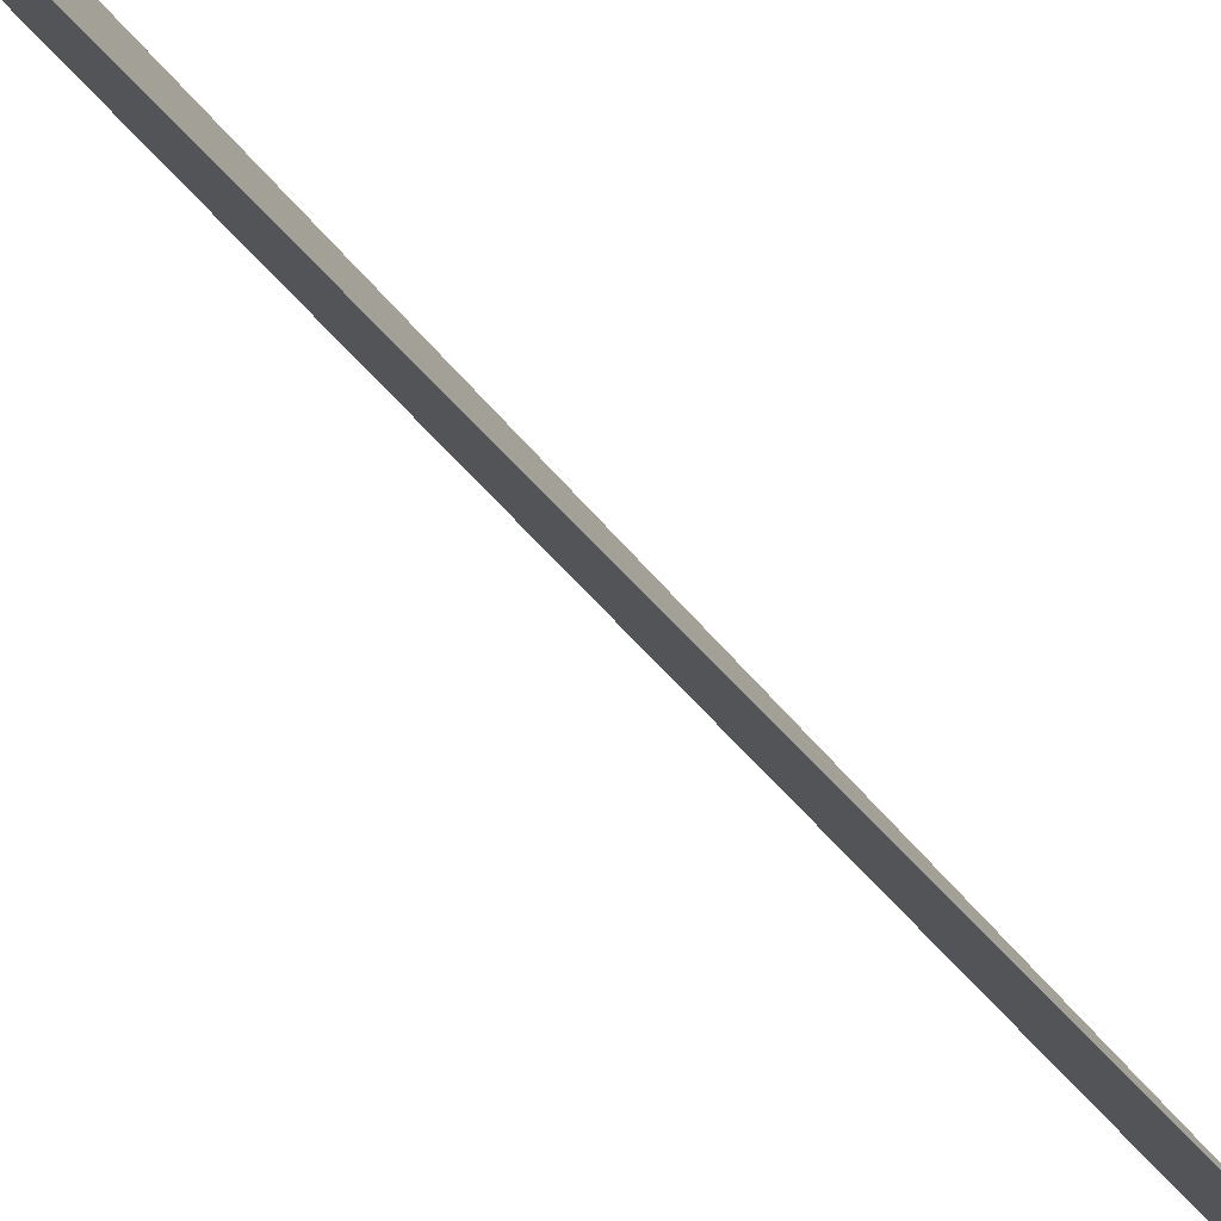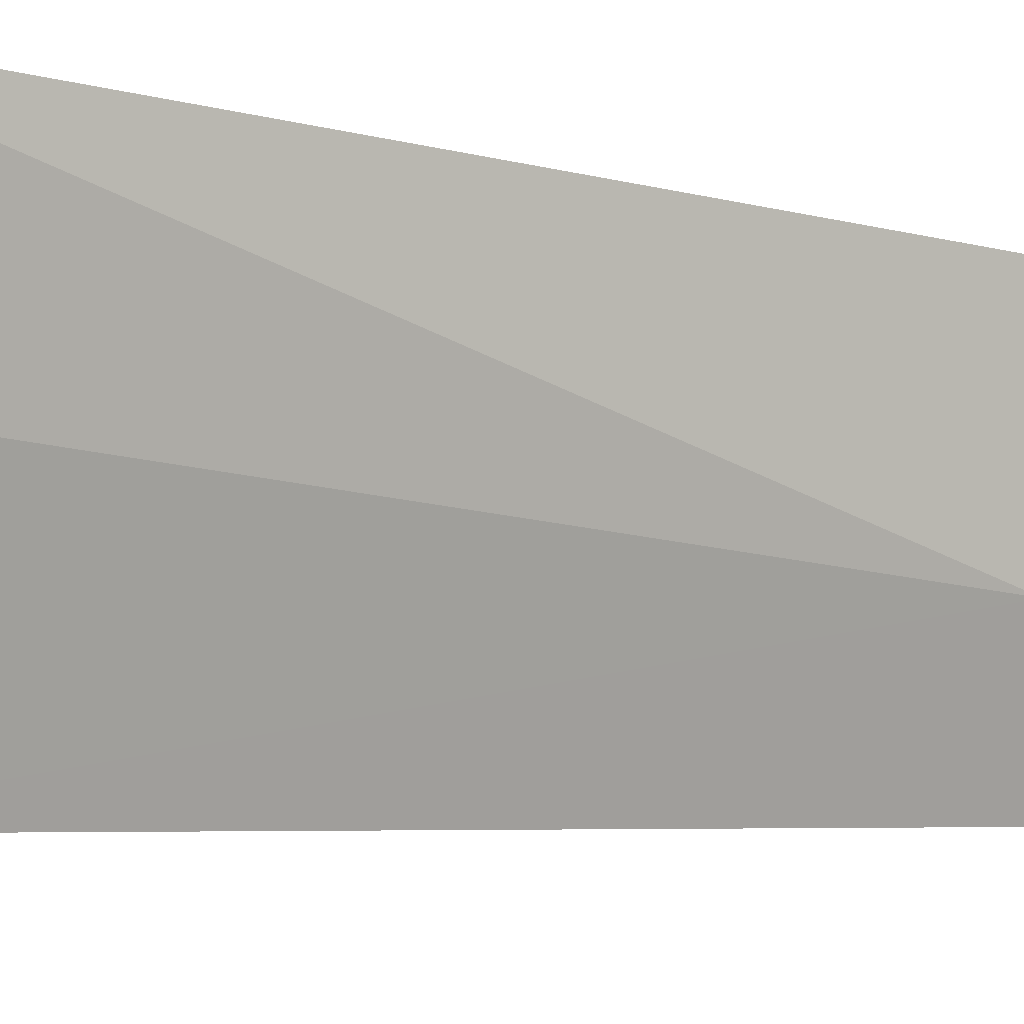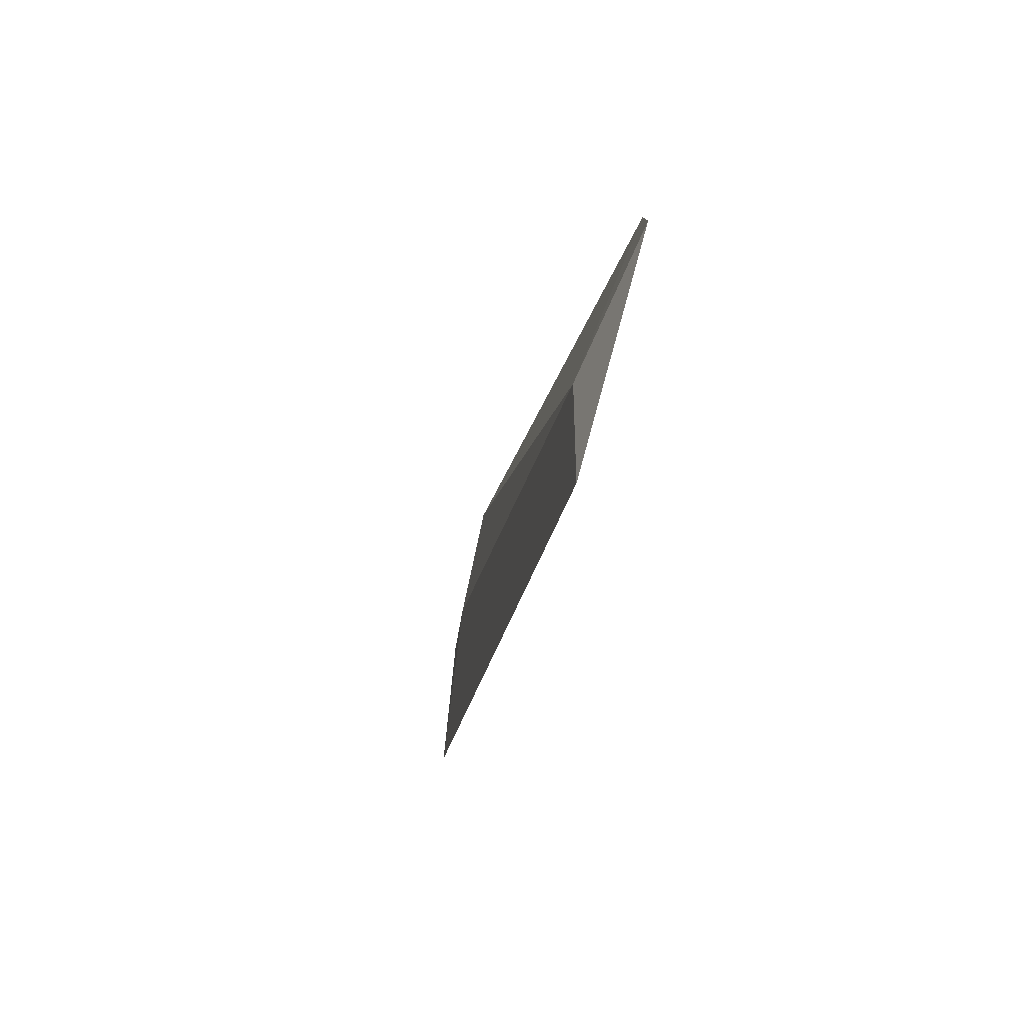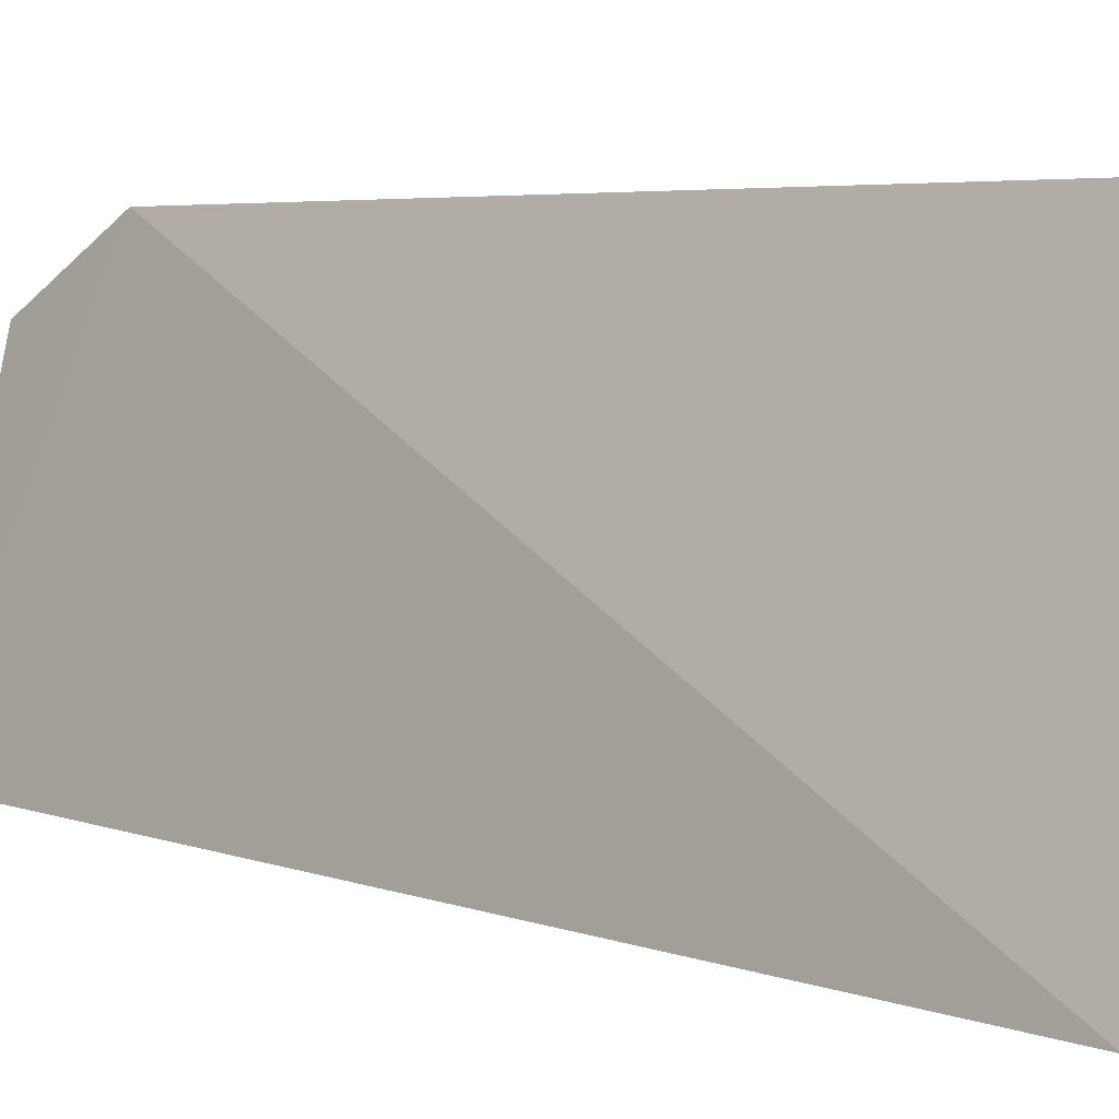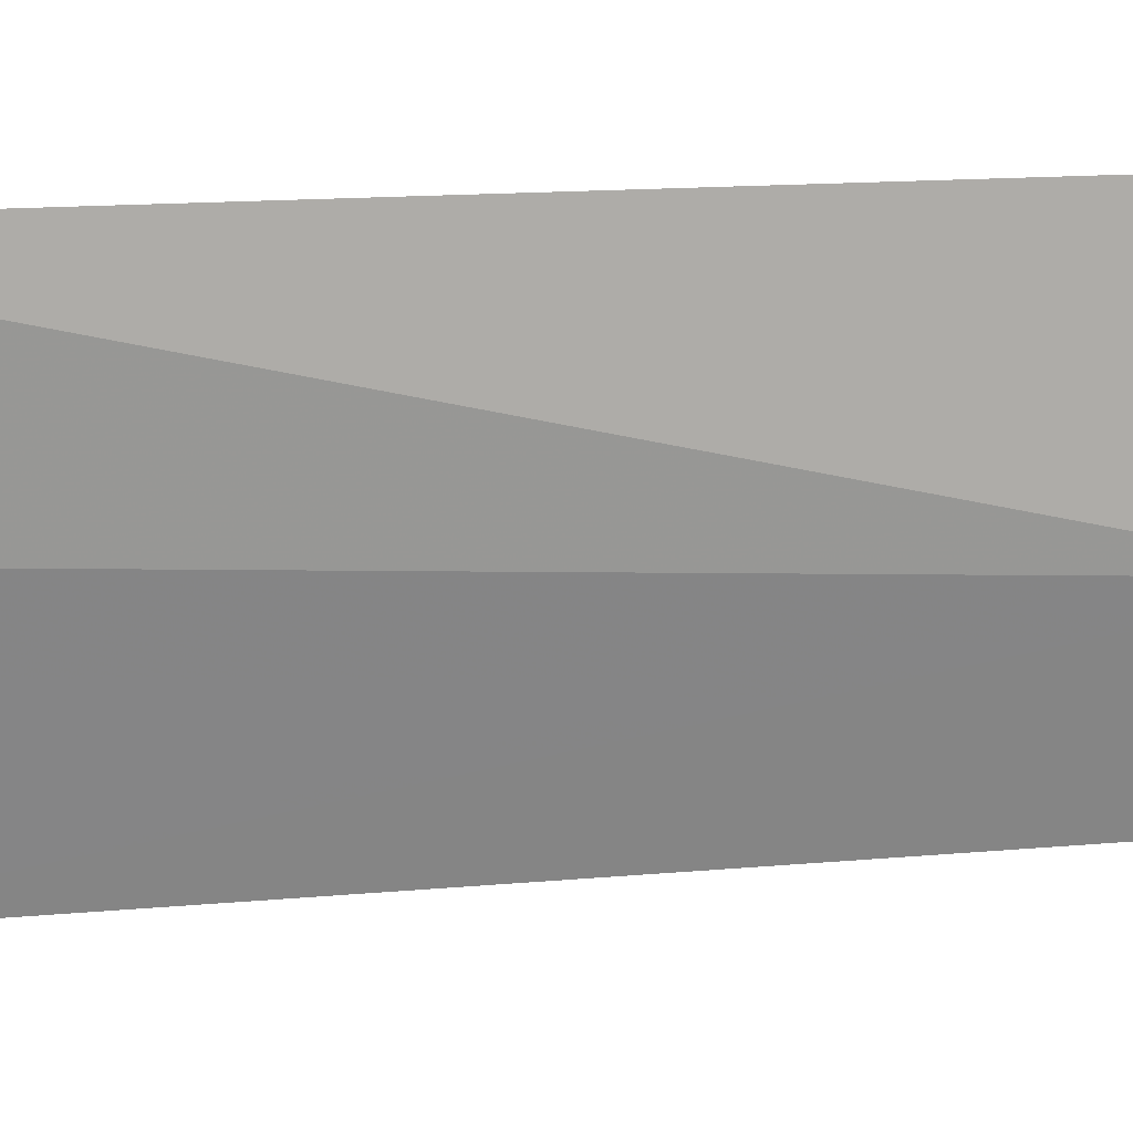
<metadata>
{"format":"obj","ext":"obj","renderer":"f3d","projection":"perspective","resolution":1024,"background":"white","views":[{"elev":-65.2,"azim":52.2,"up":"+Y"},{"elev":-10.4,"azim":-117.1,"up":"+Y"},{"elev":65.6,"azim":28.9,"up":"+Z"},{"elev":1.0,"azim":148.9,"up":"+Y"},{"elev":5.7,"azim":-82.8,"up":"+Y"}]}
</metadata>
<code>
v -0.1589 -0.08893 -0.05105
v -0.1681 -0.0928 -0.111
v -0.1652 -0.06738 -0.05602
v -0.1632 -0.07139 -0.04967
v -0.1773 -0.0691 -0.1138
v -0.1734 -0.0799 -0.1103
v -0.1634 -0.0806 -0.05621
v -0.1731 -0.08211 -0.1144
f 1 2 3
f 1 3 4
f 5 3 2
f 7 1 4
f 7 4 3
f 7 3 5
f 7 5 6
f 7 6 2
f 7 2 1
f 8 6 5
f 8 5 2
f 8 2 6

</code>
